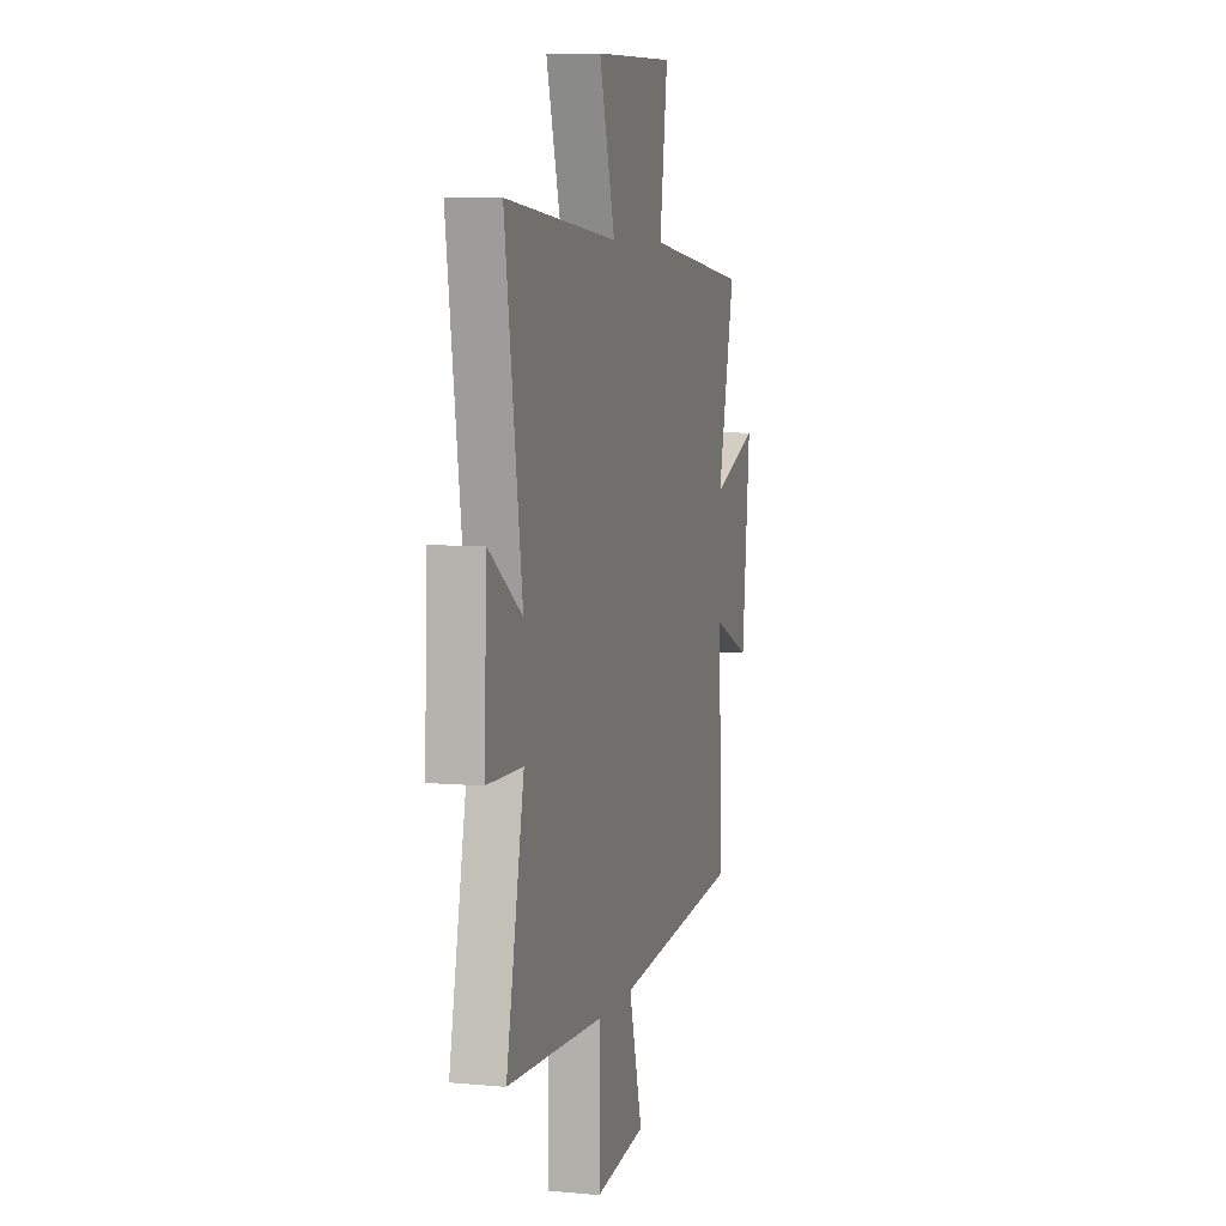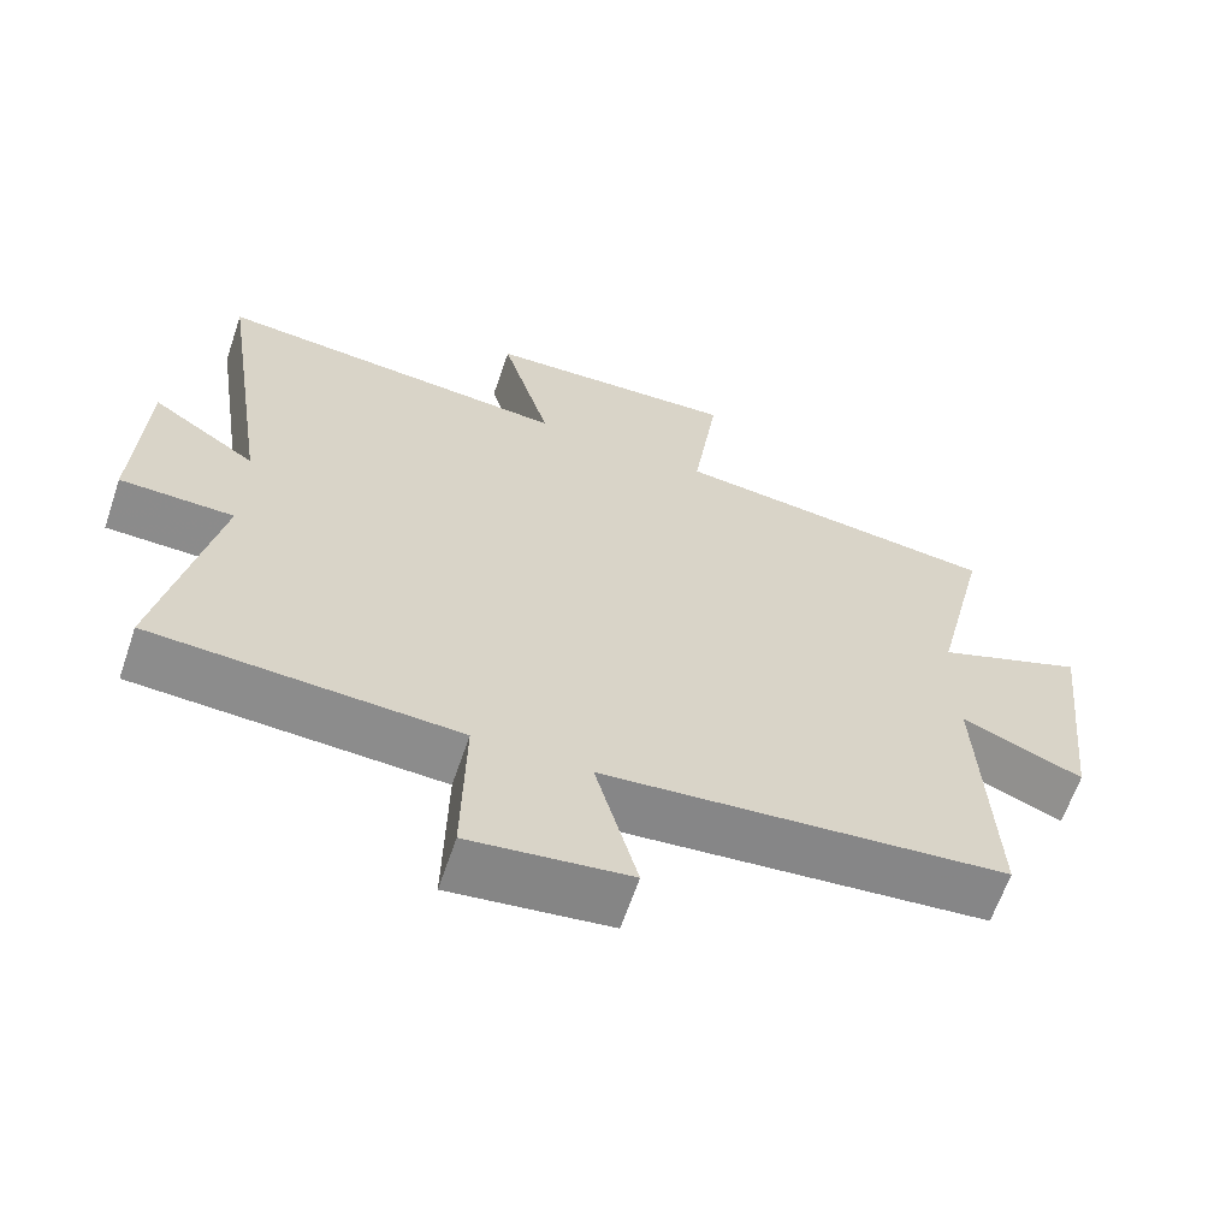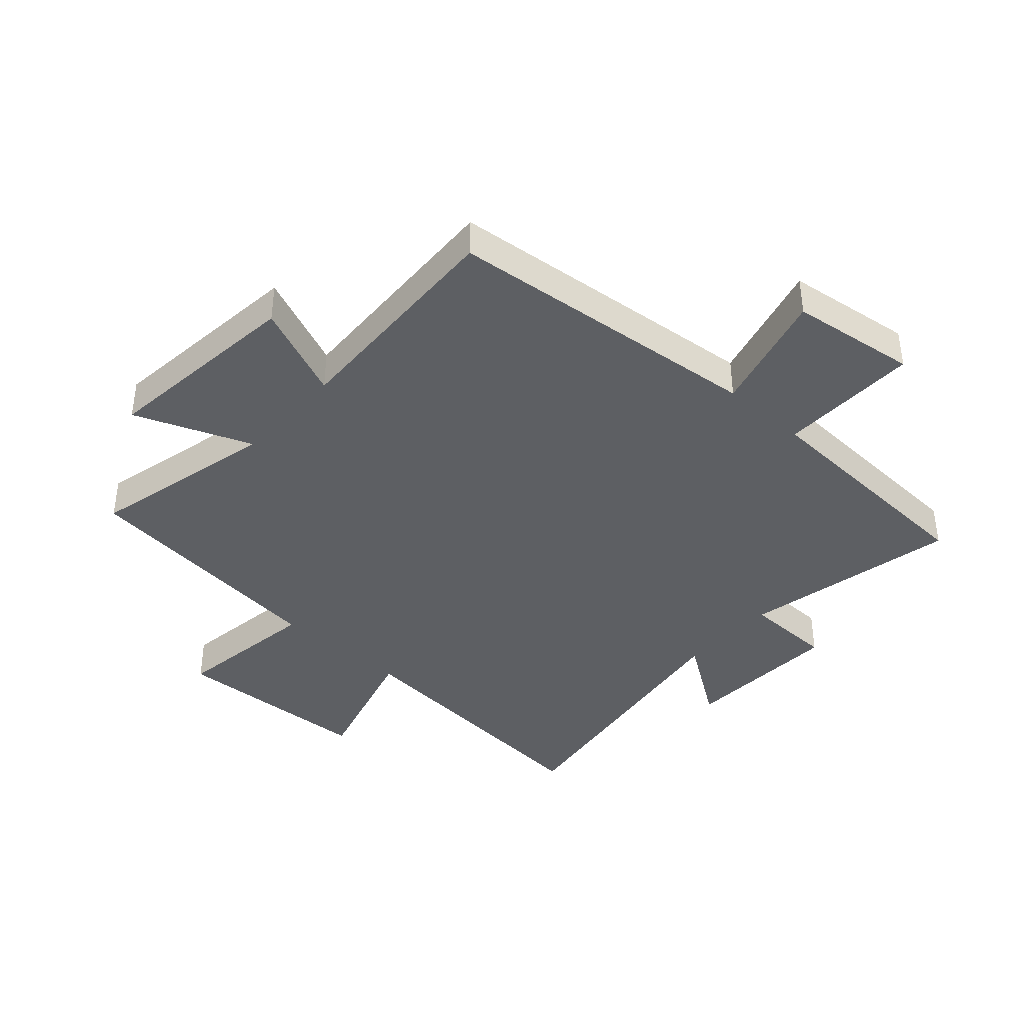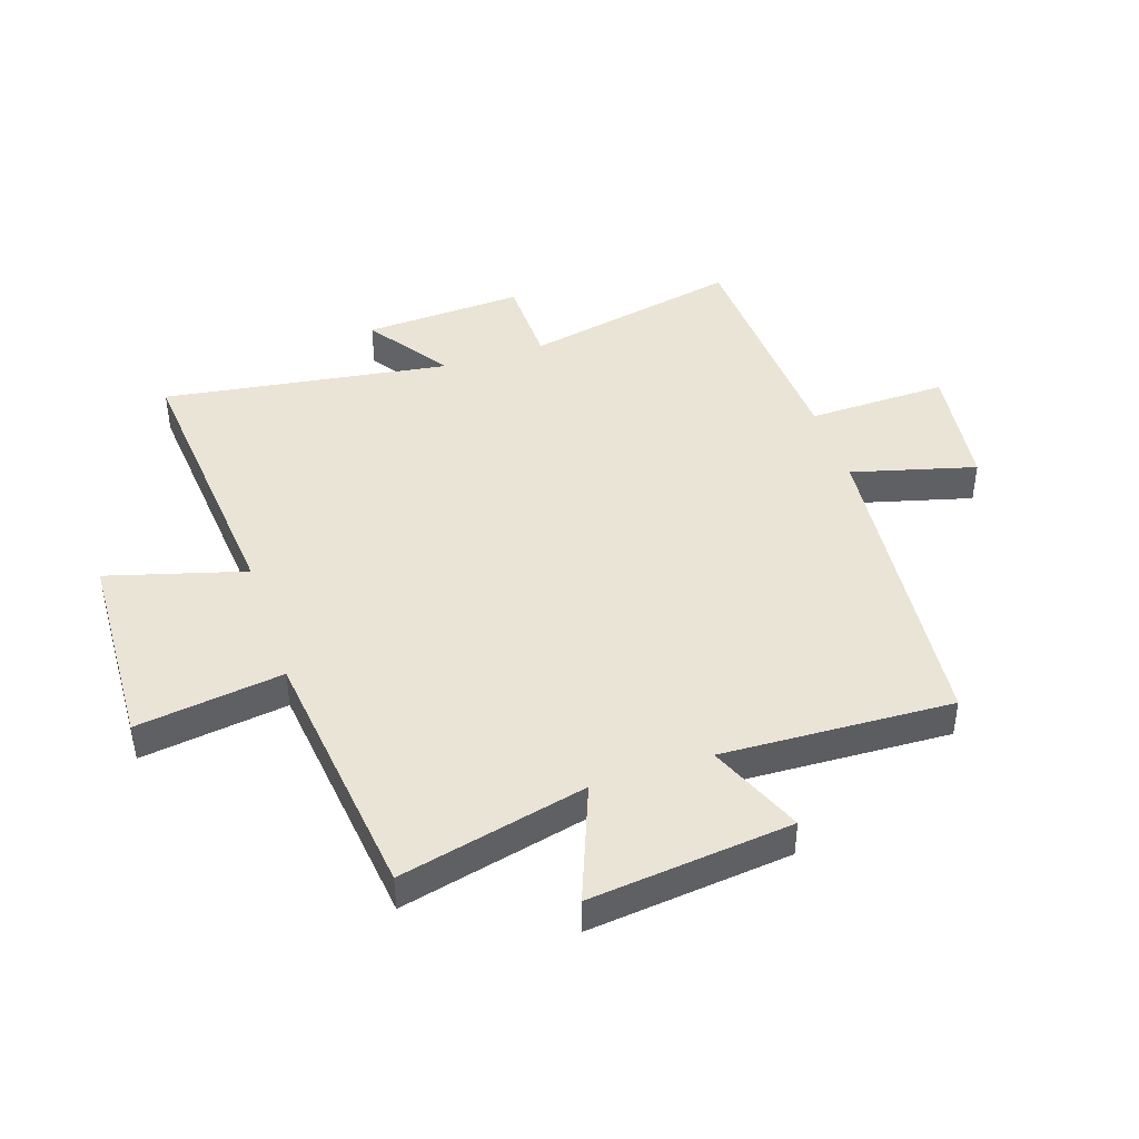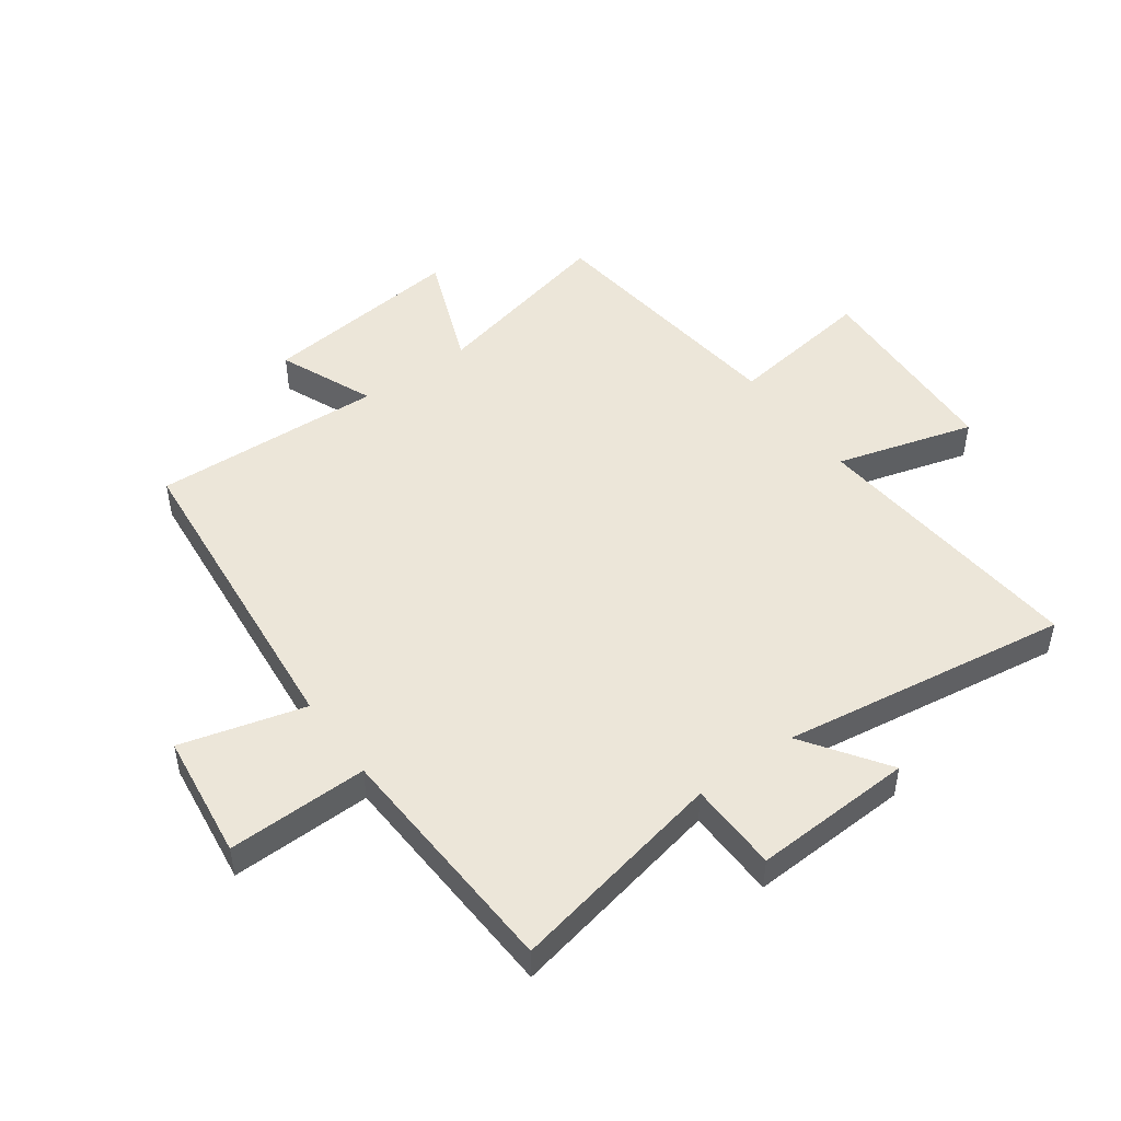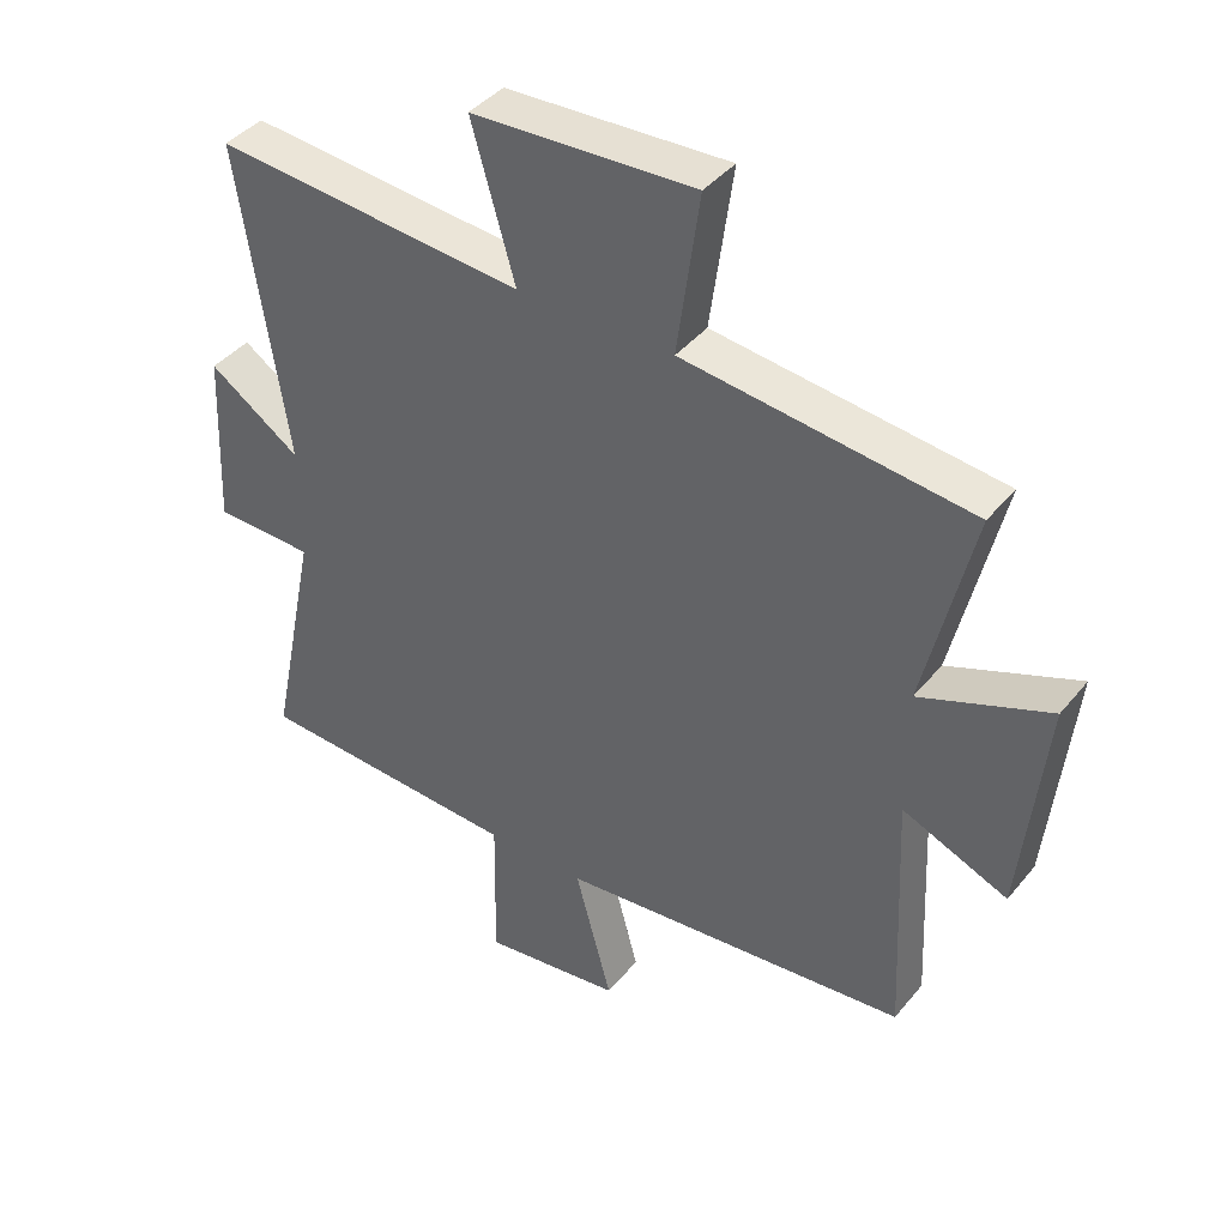
<metadata>
{"format":"obj","ext":"obj","renderer":"f3d","projection":"perspective","resolution":1024,"background":"white","views":[{"elev":6.6,"azim":-74.7,"up":"+Z"},{"elev":-63.7,"azim":-18.8,"up":"+Z"},{"elev":-39.9,"azim":138.0,"up":"+Y"},{"elev":43.8,"azim":71.5,"up":"+Y"},{"elev":48.6,"azim":-126.0,"up":"+Y"},{"elev":41.0,"azim":35.5,"up":"+Z"}]}
</metadata>
<code>
v -0.572 0.07 0.541
v -0.1 0.07 0.5
v -0.166 0.07 0.73
v 0.172 0.07 0.746
v 0.138 0.07 0.5
v 0.573 0.07 0.45
v 0.5 0.07 0.136
v 0.696 0.07 0.213
v 0.66 0.07 -0.127
v 0.5 0.07 -0.06
v 0.518 0.07 -0.447
v -0.017 0.07 -0.5
v 0.039 0.07 -0.707
v -0.173 0.07 -0.735
v -0.169 0.07 -0.5
v -0.574 0.07 -0.48
v -0.5 0.07 -0.116
v -0.651 0.07 -0.113
v -0.639 0.07 0.155
v -0.5 0.07 0.06
v -0.572 0 0.541
v -0.1 0 0.5
v -0.166 0 0.73
v 0.172 0 0.746
v 0.138 0 0.5
v 0.573 0 0.45
v 0.5 0 0.136
v 0.696 0 0.213
v 0.66 0 -0.127
v 0.5 0 -0.06
v 0.518 0 -0.447
v -0.017 0 -0.5
v 0.039 0 -0.707
v -0.173 0 -0.735
v -0.169 0 -0.5
v -0.574 0 -0.48
v -0.5 0 -0.116
v -0.651 0 -0.113
v -0.639 0 0.155
v -0.5 0 0.06
f 17 18 19 20
f 15 16 17
f 15 17 20
f 12 13 14 15
f 10 11 12 15
f 10 15 20 1
f 7 8 9 10
f 5 6 7
f 5 7 10
f 2 3 4 5
f 2 5 10
f 1 2 10
f 40 39 38 37
f 37 36 35
f 40 37 35
f 35 34 33 32
f 35 32 31 30
f 21 40 35 30
f 30 29 28 27
f 27 26 25
f 30 27 25
f 25 24 23 22
f 30 25 22
f 30 22 21
f 1 21 22 2
f 2 22 23 3
f 3 23 24 4
f 4 24 25 5
f 5 25 26 6
f 6 26 27 7
f 7 27 28 8
f 8 28 29 9
f 9 29 30 10
f 10 30 31 11
f 11 31 32 12
f 12 32 33 13
f 13 33 34 14
f 14 34 35 15
f 15 35 36 16
f 16 36 37 17
f 17 37 38 18
f 18 38 39 19
f 19 39 40 20
f 20 40 21 1

</code>
